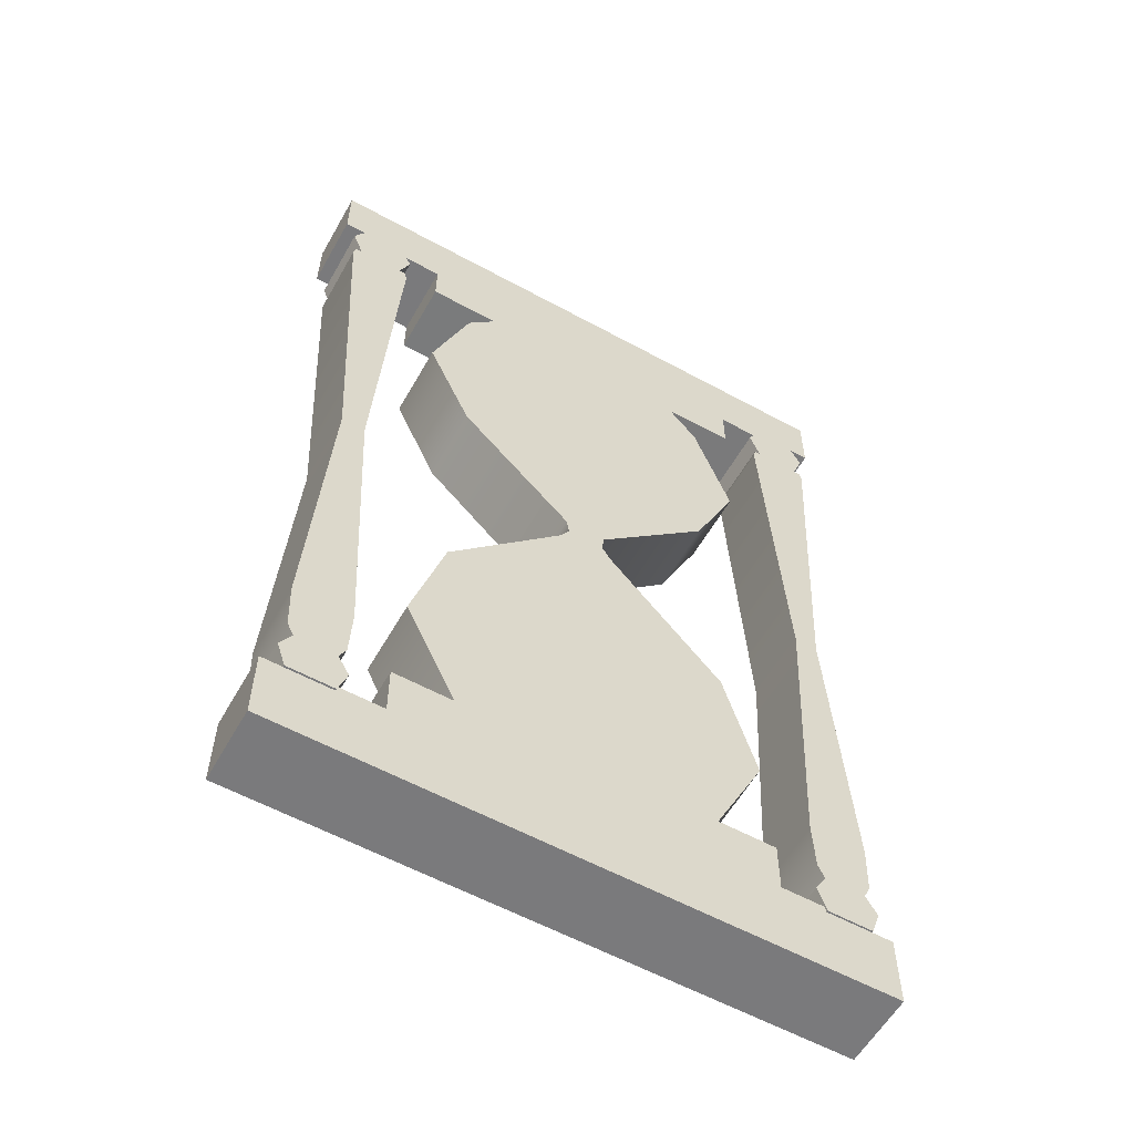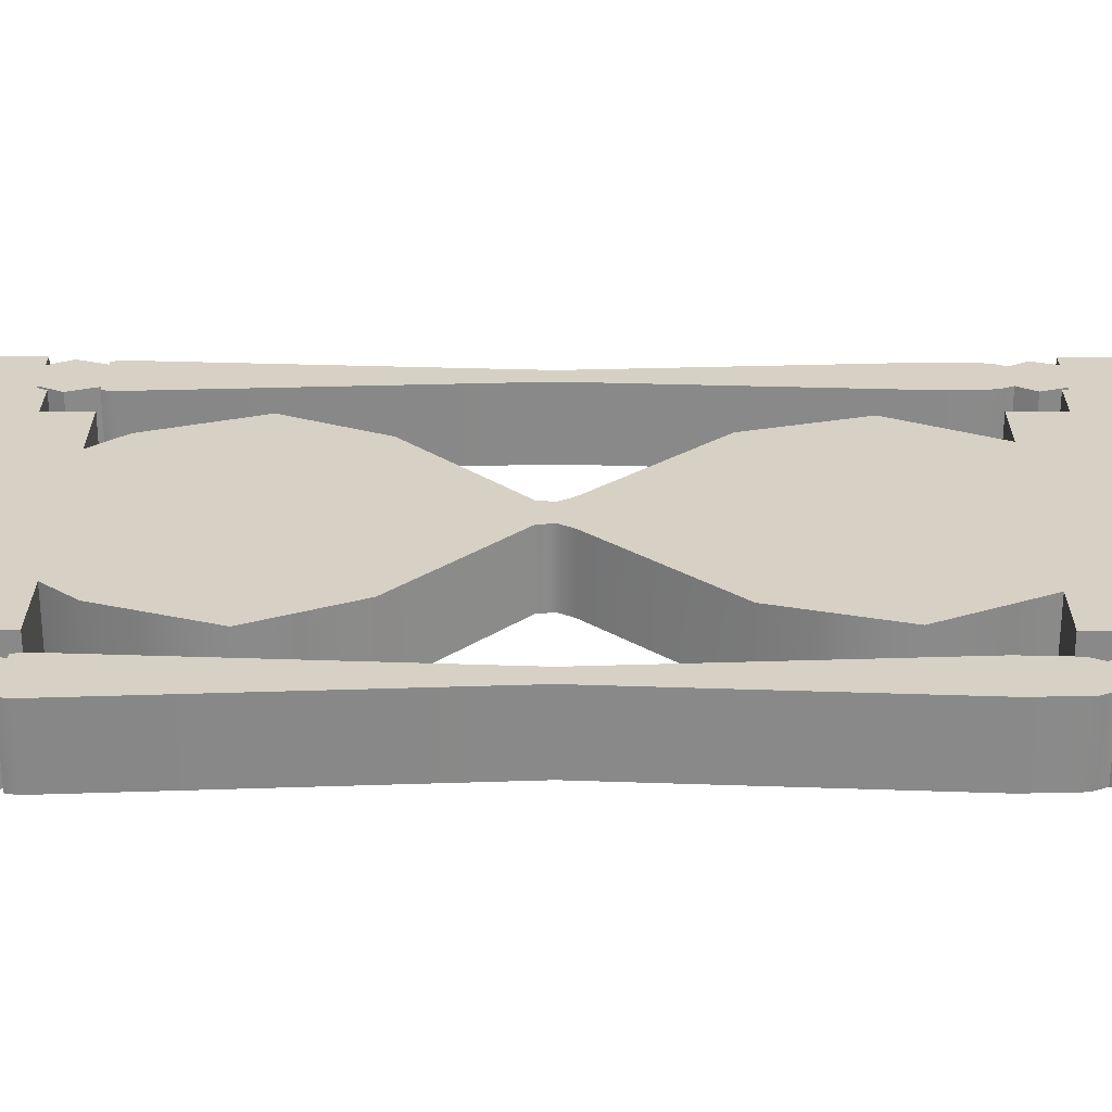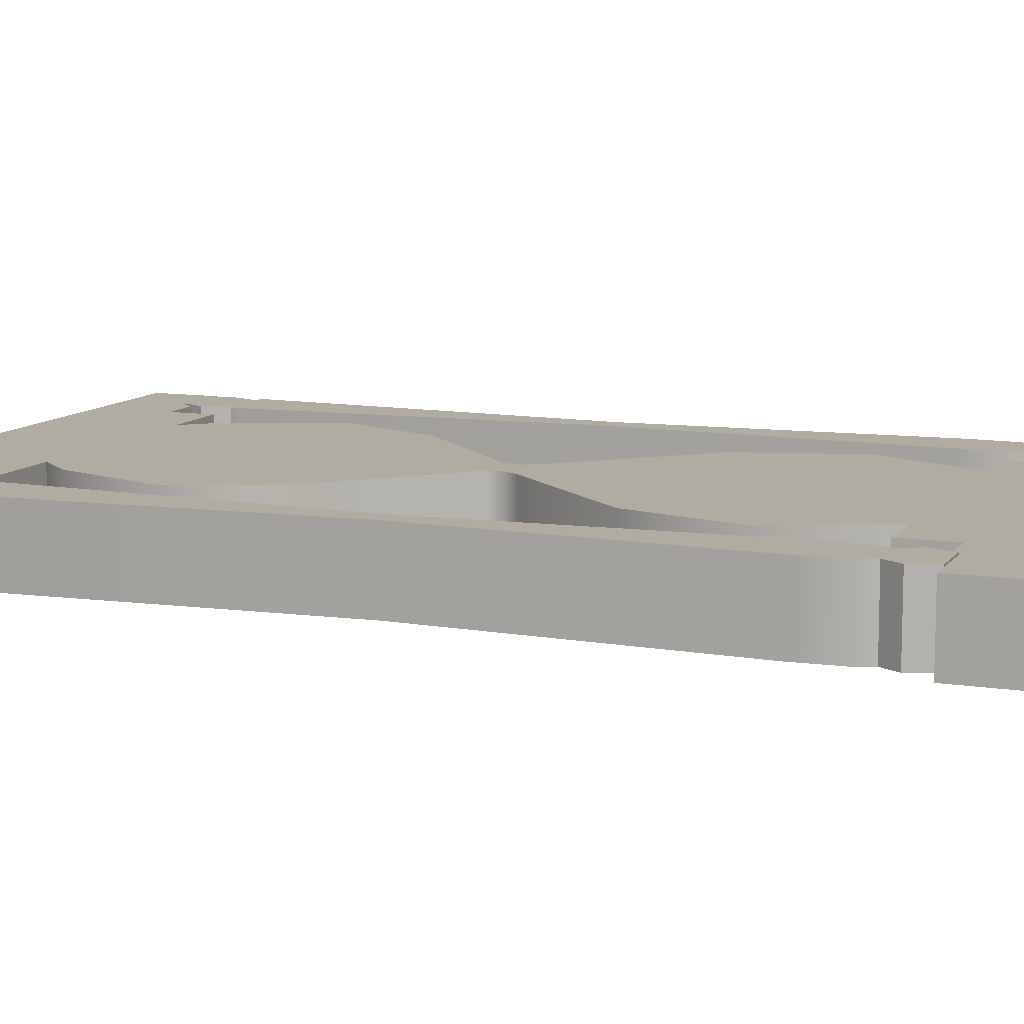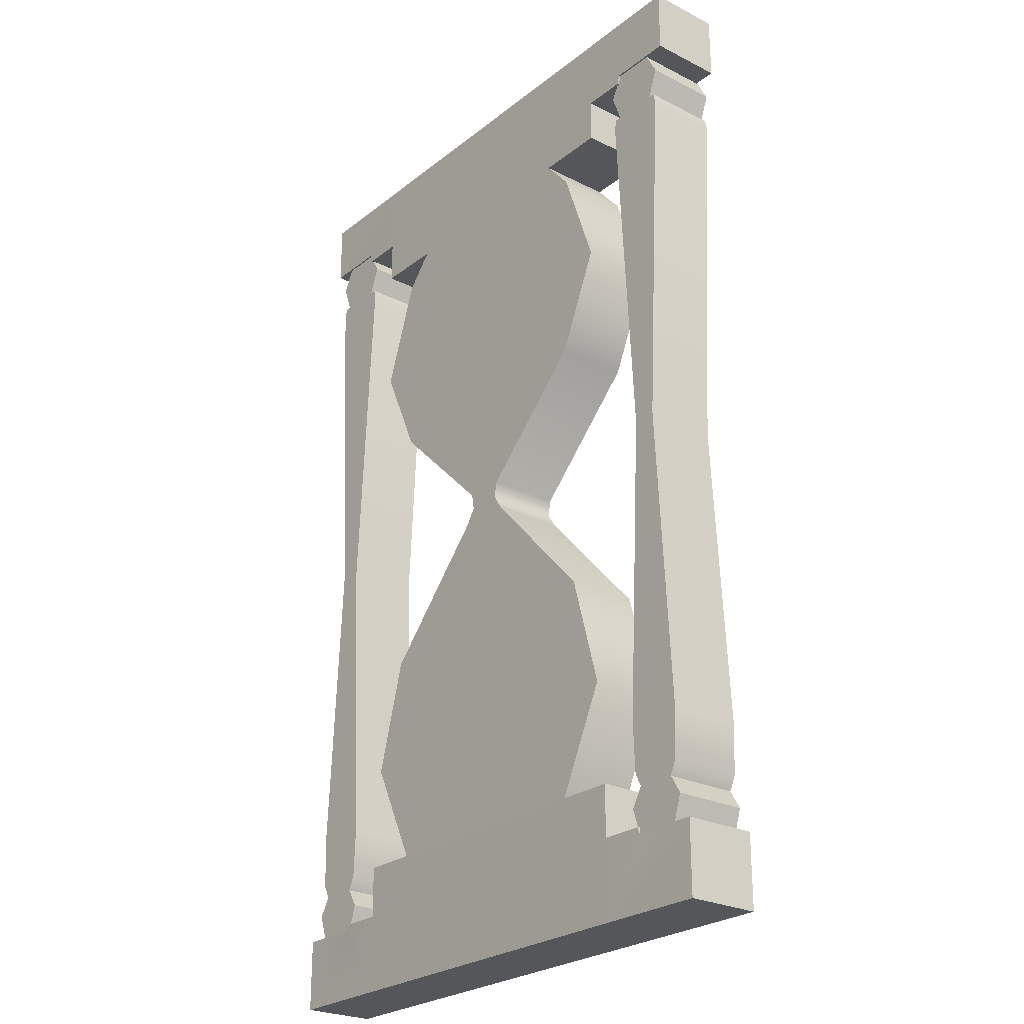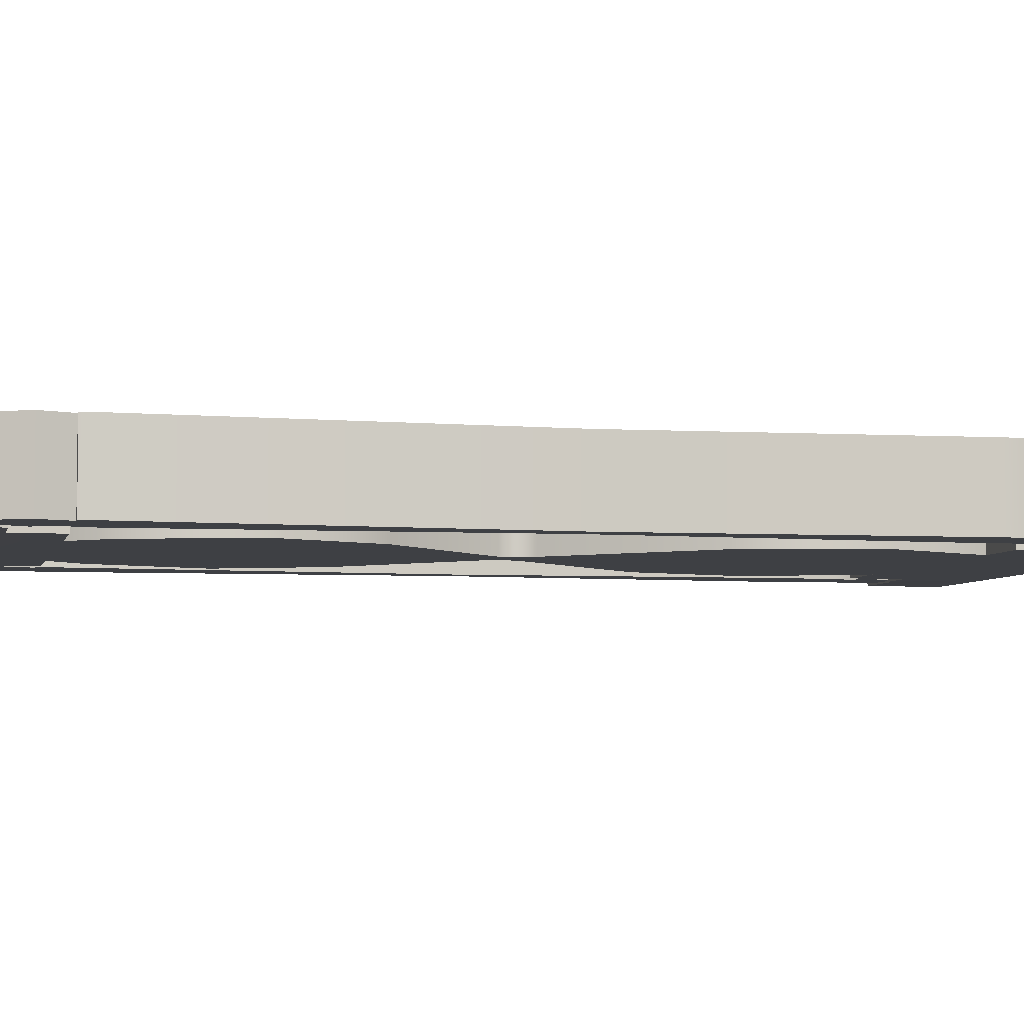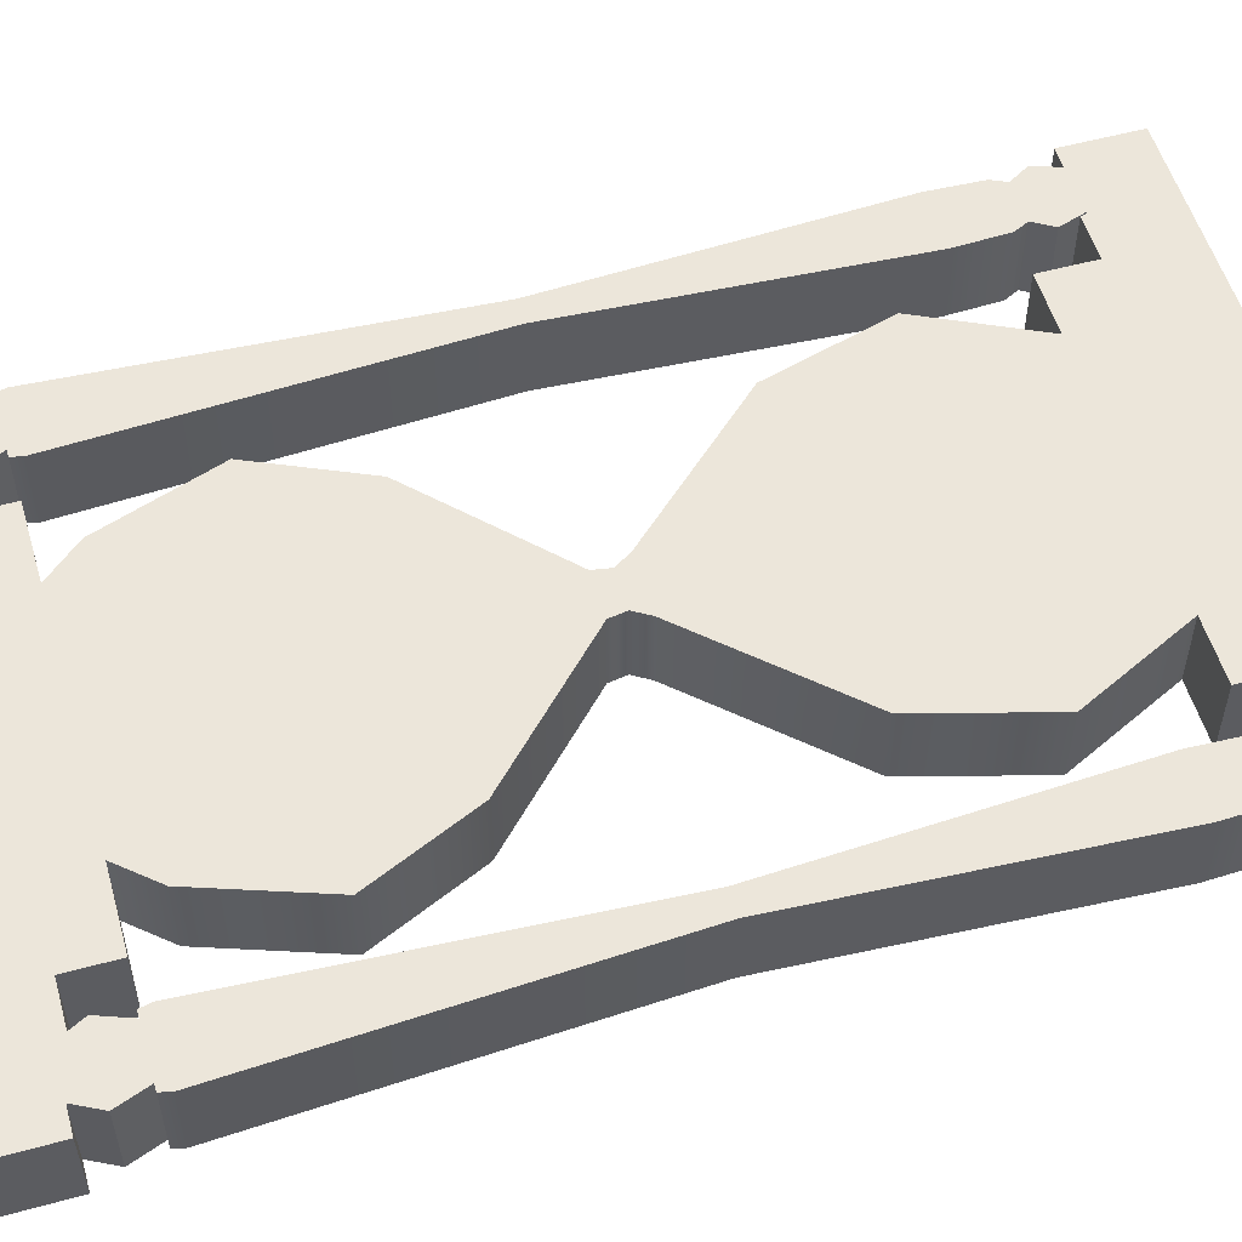
<metadata>
{"format":"obj","ext":"obj","renderer":"f3d","projection":"perspective","resolution":1024,"background":"white","views":[{"elev":-58.2,"azim":-29.5,"up":"+Y"},{"elev":26.9,"azim":-89.9,"up":"+Z"},{"elev":10.2,"azim":-68.5,"up":"+Z"},{"elev":-25.4,"azim":-128.9,"up":"+Y"},{"elev":-4.9,"azim":-103.1,"up":"+Z"},{"elev":54.4,"azim":-106.2,"up":"+Z"}]}
</metadata>
<code>
v  -7.524 0.0489 1.191
v  -7.524 1.903 1.191
v  -7.524 1.903 -0.7031
v  -7.524 0.0489 -0.7031
v  -5.868 23.29 1.191
v  -7.535 23.29 1.191
v  -7.535 23.29 -0.7031
v  -5.868 23.29 -0.7031
v  -7.535 24.98 1.191
v  -7.535 24.98 -0.7031
v  -4.607 24.98 1.191
v  -4.607 24.98 -0.7031
v  -4.664 0.0489 -0.7031
v  -4.664 0.0489 1.191
v  4.607 24.98 1.191
v  4.607 24.98 -0.7031
v  -5.804 23.05 1.191
v  -4.683 23.05 1.191
v  -5.828 1.903 1.191
v  -2.845 21.89 1.191
v  -2.845 21.89 -0.7072
v  -3.595 21.03 -0.7072
v  -3.595 21.03 1.191
v  -4.575 18.23 -0.7072
v  -4.575 18.23 1.191
v  -3.444 15.73 -0.7072
v  -3.444 15.73 1.191
v  -0.5311 12.92 -0.7072
v  -0.5311 12.92 1.191
v  -0.464 12.51 1.191
v  -0.464 12.51 -0.7072
v  -0.698 12.13 1.191
v  -0.698 12.13 -0.7072
v  -3.66 8.952 1.191
v  -3.681 8.925 -0.7072
v  -4.499 6.018 -0.7072
v  -4.499 6.018 1.191
v  -3.219 3.376 -0.7072
v  -3.219 3.376 1.191
v  -4.705 3.377 1.191
v  -4.705 3.377 -0.7072
v  -4.7 2.055 1.191
v  -4.7 2.055 -0.7072
v  -5.828 2.052 1.191
v  -5.828 2.052 -0.7072
v  -4.686 21.89 1.191
v  -4.686 21.89 -0.7072
v  -4.683 23.05 -0.7072
v  -5.804 23.05 -0.7072
v  3.219 3.376 1.191
v  4.499 6.018 1.191
v  3.66 8.952 1.191
v  -5.609 2.547 1.236
v  -5.609 2.547 -0.6574
v  -5.897 3.023 -0.6574
v  -5.897 3.023 1.236
v  -5.729 3.372 1.236
v  -7.085 3.372 1.236
v  -6.918 3.021 1.236
v  -5.729 3.372 -0.6574
v  -5.678 4.653 -0.6574
v  -5.678 4.653 1.236
v  -6.1 12.52 -0.6574
v  -6.1 12.52 1.236
v  -6.705 12.51 1.236
v  -7.136 4.653 1.236
v  -5.6 21.67 -0.6574
v  -5.6 21.67 1.236
v  -5.662 21.94 -0.6574
v  -5.662 21.94 1.236
v  -5.827 21.94 -0.6574
v  -5.827 21.94 1.236
v  -5.551 22.68 -0.6574
v  -5.551 22.68 1.236
v  -5.868 23.29 -0.6574
v  -5.868 23.29 1.236
v  -7.205 2.547 -0.6574
v  -6.987 1.903 -0.6574
v  -6.987 1.903 1.236
v  -7.205 2.547 1.236
v  -6.918 3.021 -0.6574
v  -7.085 3.372 -0.6574
v  -7.136 4.653 -0.6574
v  -6.705 12.51 -0.6574
v  -7.214 21.67 -0.6574
v  -7.214 21.67 1.236
v  -7.152 21.94 1.236
v  -7.152 21.94 -0.6574
v  -6.988 21.94 1.236
v  -6.988 21.94 -0.6574
v  -7.264 22.68 -0.6574
v  -7.264 22.68 1.236
v  -6.947 23.29 -0.6574
v  -6.947 23.29 1.236
v  -5.828 1.903 1.236
v  -5.828 1.903 -0.6574
v  4.7 2.055 1.191
v  4.664 0.0489 -0.7031
v  4.664 0.0489 1.191
v  4.683 23.05 1.191
v  3.595 21.03 1.191
v  2.845 21.89 1.191
v  7.524 0.0489 1.191
v  7.524 0.0489 -0.7031
v  7.524 1.903 -0.7031
v  7.524 1.903 1.191
v  5.868 23.29 1.191
v  5.868 23.29 -0.7031
v  7.535 23.29 -0.7031
v  7.535 23.29 1.191
v  7.535 24.98 -0.7031
v  7.535 24.98 1.191
v  5.828 1.903 -0.7031
v  5.828 1.903 1.191
v  3.595 21.03 -0.7072
v  2.845 21.89 -0.7072
v  4.575 18.23 -0.7072
v  4.575 18.23 1.191
v  3.444 15.73 -0.7072
v  3.444 15.73 1.191
v  0.5311 12.92 -0.7072
v  0.5311 12.92 1.191
v  0.464 12.51 1.191
v  0.464 12.51 -0.7072
v  0.698 12.13 1.191
v  0.698 12.13 -0.7072
v  4.499 6.018 -0.7072
v  3.681 8.925 -0.7072
v  3.219 3.376 -0.7072
v  4.705 3.377 1.191
v  4.705 3.377 -0.7072
v  4.7 2.055 -0.7072
v  5.828 2.052 1.191
v  5.828 2.052 -0.7072
v  4.686 21.89 -0.7072
v  4.686 21.89 1.191
v  4.683 23.05 -0.7072
v  5.804 23.05 -0.7072
v  5.804 23.05 1.191
v  5.609 2.547 1.232
v  5.897 3.023 1.232
v  5.897 3.023 -0.6616
v  5.609 2.547 -0.6616
v  6.918 3.021 1.232
v  7.085 3.372 1.232
v  5.729 3.372 1.232
v  5.678 4.653 1.232
v  6.1 12.52 1.232
v  6.1 12.52 -0.6616
v  5.678 4.653 -0.6616
v  5.729 3.372 -0.6616
v  7.136 4.653 1.232
v  6.705 12.51 1.232
v  5.6 21.67 1.232
v  5.6 21.67 -0.6616
v  5.662 21.94 1.232
v  5.662 21.94 -0.6616
v  5.827 21.94 1.232
v  5.827 21.94 -0.6616
v  5.551 22.68 -0.6616
v  5.551 22.68 1.232
v  5.868 23.29 1.232
v  5.868 23.29 -0.6616
v  6.987 1.903 1.232
v  6.987 1.903 -0.6616
v  7.205 2.547 -0.6616
v  7.205 2.547 1.232
v  6.918 3.021 -0.6616
v  7.085 3.372 -0.6616
v  7.136 4.653 -0.6616
v  6.705 12.51 -0.6616
v  7.214 21.67 -0.6616
v  7.214 21.67 1.232
v  7.152 21.94 1.232
v  7.152 21.94 -0.6616
v  6.988 21.94 1.232
v  6.988 21.94 -0.6616
v  7.264 22.68 -0.6616
v  7.264 22.68 1.232
v  6.947 23.29 -0.6616
v  6.947 23.29 1.232
v  5.828 1.903 1.232
v  5.828 1.903 -0.6616
v  -5.828 1.903 -0.7031
g Plane002
f 1 2 3 4
f 5 6 7 8
f 6 9 10 7
f 11 12 10 9
f 1 4 13 14
f 15 16 12 11
f 11 5 17 18
f 2 1 14 19
f 20 21 22 23
f 23 22 24 25
f 25 24 26 27
f 27 26 28 29
f 30 29 28 31
f 32 30 31 33
f 34 35 36 37
f 37 36 38 39
f 40 39 38 41
f 42 40 41 43
f 44 42 43 45
f 20 46 47 21
f 46 18 48 47
f 18 17 49 48
f 14 42 44 19
f 50 51 37 39
f 37 51 52 34
f 53 54 55 56
f 57 58 59 56
f 57 60 61 62
f 63 64 62 61
f 64 65 66 62
f 62 66 58 57
f 64 63 67 68
f 68 67 69 70
f 70 69 71 72
f 72 71 73 74
f 74 73 75 76
f 77 78 79 80
f 81 77 80 59
f 82 81 59 58
f 83 82 58 66
f 84 83 66 65
f 85 84 65 86
f 87 88 85 86
f 89 90 88 87
f 91 90 89 92
f 93 91 92 94
f 54 53 95 96
f 95 79 78 96
f 94 76 75 93
f 78 77 54 96
f 53 80 79 95
f 77 81 55 54
f 80 53 56 59
f 81 82 60 55
f 56 55 60 57
f 83 84 63 61
f 83 61 60 82
f 68 86 65 64
f 84 85 67 63
f 72 89 86 68
f 85 90 71 67
f 90 91 73 71
f 74 76 94 92
f 93 75 73 91
f 68 70 72
f 71 69 67
f 89 87 86
f 85 88 90
f 89 72 74 92
f 39 42 97 50
f 14 13 98 99
f 18 100 15 11
f 20 23 101 102
f 103 104 105 106
f 107 108 109 110
f 110 109 111 112
f 111 16 15 112
f 103 99 98 104
f 106 105 113 114
f 15 107 110 112
f 106 114 99 103
f 115 116 102 101
f 117 115 101 118
f 119 117 118 120
f 121 119 120 122
f 123 124 121 122
f 125 126 124 123
f 127 128 52 51
f 129 127 51 50
f 130 131 129 50
f 97 132 131 130
f 133 134 132 97
f 102 116 135 136
f 136 135 137 100
f 100 137 138 139
f 99 114 133 97
f 140 141 142 143
f 144 145 146 141
f 147 148 149 150
f 146 147 150 151
f 152 153 148 147
f 145 152 147 146
f 148 154 155 149
f 154 156 157 155
f 156 158 159 157
f 160 159 158 161
f 161 162 163 160
f 164 165 166 167
f 167 166 168 144
f 144 168 169 145
f 145 169 170 152
f 152 170 171 153
f 153 171 172 173
f 174 173 172 175
f 176 174 175 177
f 176 177 178 179
f 179 178 180 181
f 182 140 143 183
f 182 183 165 164
f 181 180 163 162
f 143 166 165 183
f 164 167 140 182
f 166 143 142 168
f 167 144 141 140
f 168 142 151 169
f 141 146 151 142
f 149 171 170 150
f 151 150 170 169
f 153 173 154 148
f 171 149 155 172
f 158 154 173 176
f 172 155 159 177
f 177 159 160 178
f 161 179 181 162
f 160 163 180 178
f 154 158 156
f 159 155 157
f 176 173 174
f 172 177 175
f 176 179 161 158
f 8 49 17 5
f 129 38 36 127
f 127 36 35 128
f 34 52 125 32
f 128 35 33 126
f 32 125 123 30
f 126 33 31 124
f 30 123 122 29
f 124 31 28 121
f 27 29 122 120
f 121 28 26 119
f 27 120 118 25
f 119 26 24 117
f 25 118 101 23
f 117 24 22 115
f 128 126 125 52
f 32 33 35 34
f 14 99 97 42
f 98 13 43 132
f 129 132 43 38
f 97 130 50
f 129 131 132
f 39 40 42
f 43 41 38
f 134 113 98 132
f 13 184 45 43
f 19 184 3 2
f 44 45 184 19
f 13 4 3 184
f 16 137 48 12
f 16 108 138 137
f 116 115 22 21
f 20 102 100 18
f 116 21 48 137
f 102 136 100
f 137 135 116
f 18 46 20
f 21 47 48
f 108 107 139 138
f 8 12 48 49
f 11 9 6 5
f 5 6 5
f 5 5 8
f 8 7 10 12
f 15 100 139 107
f 16 111 109 108
f 107 110 107
f 108 107 107
f 133 114 113 134
f 114 106 114
f 113 105 104 98
f 114 113 114

</code>
